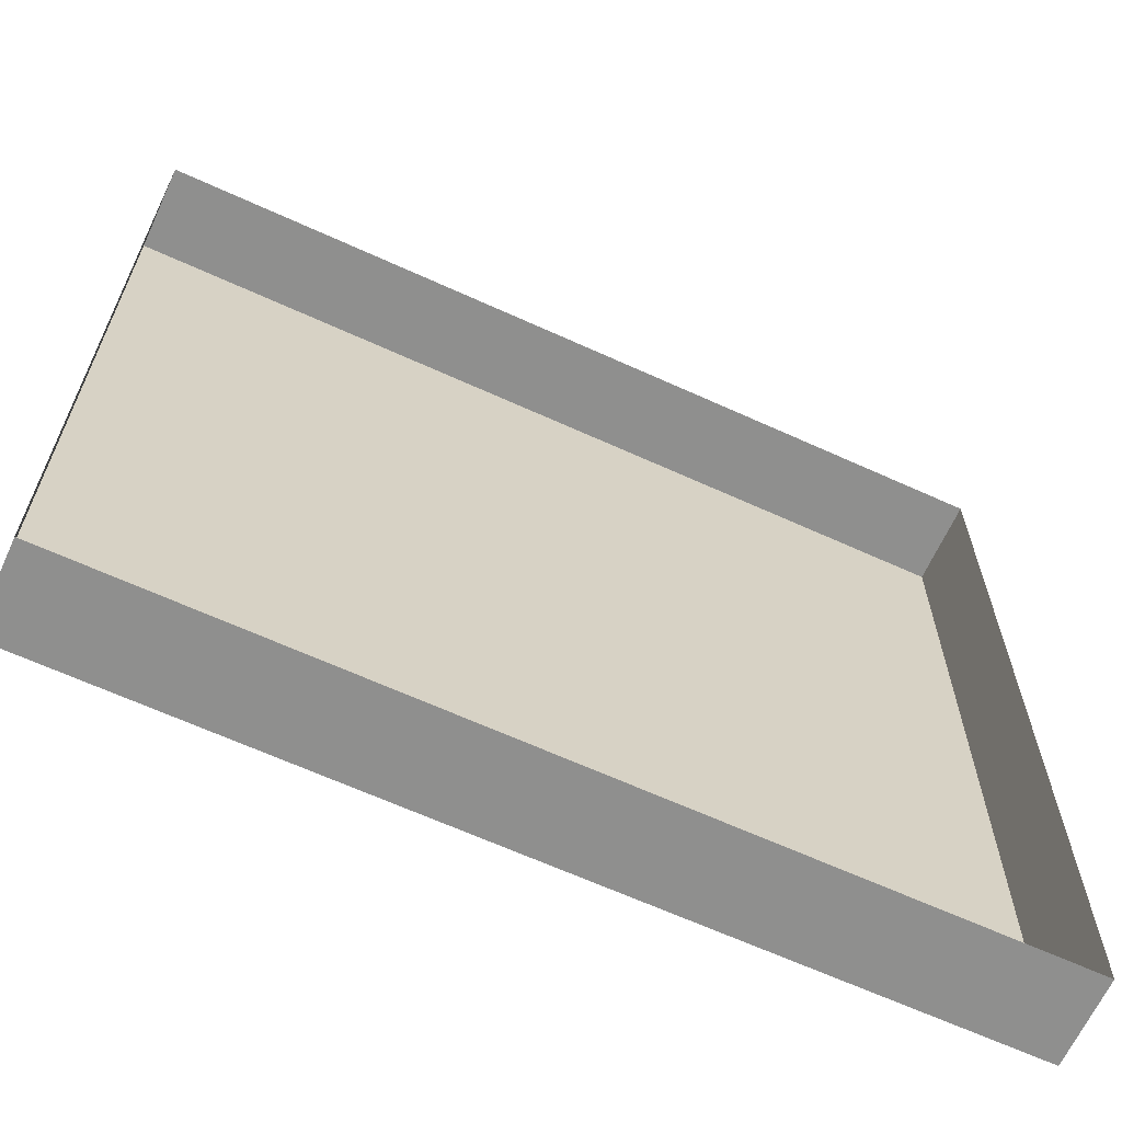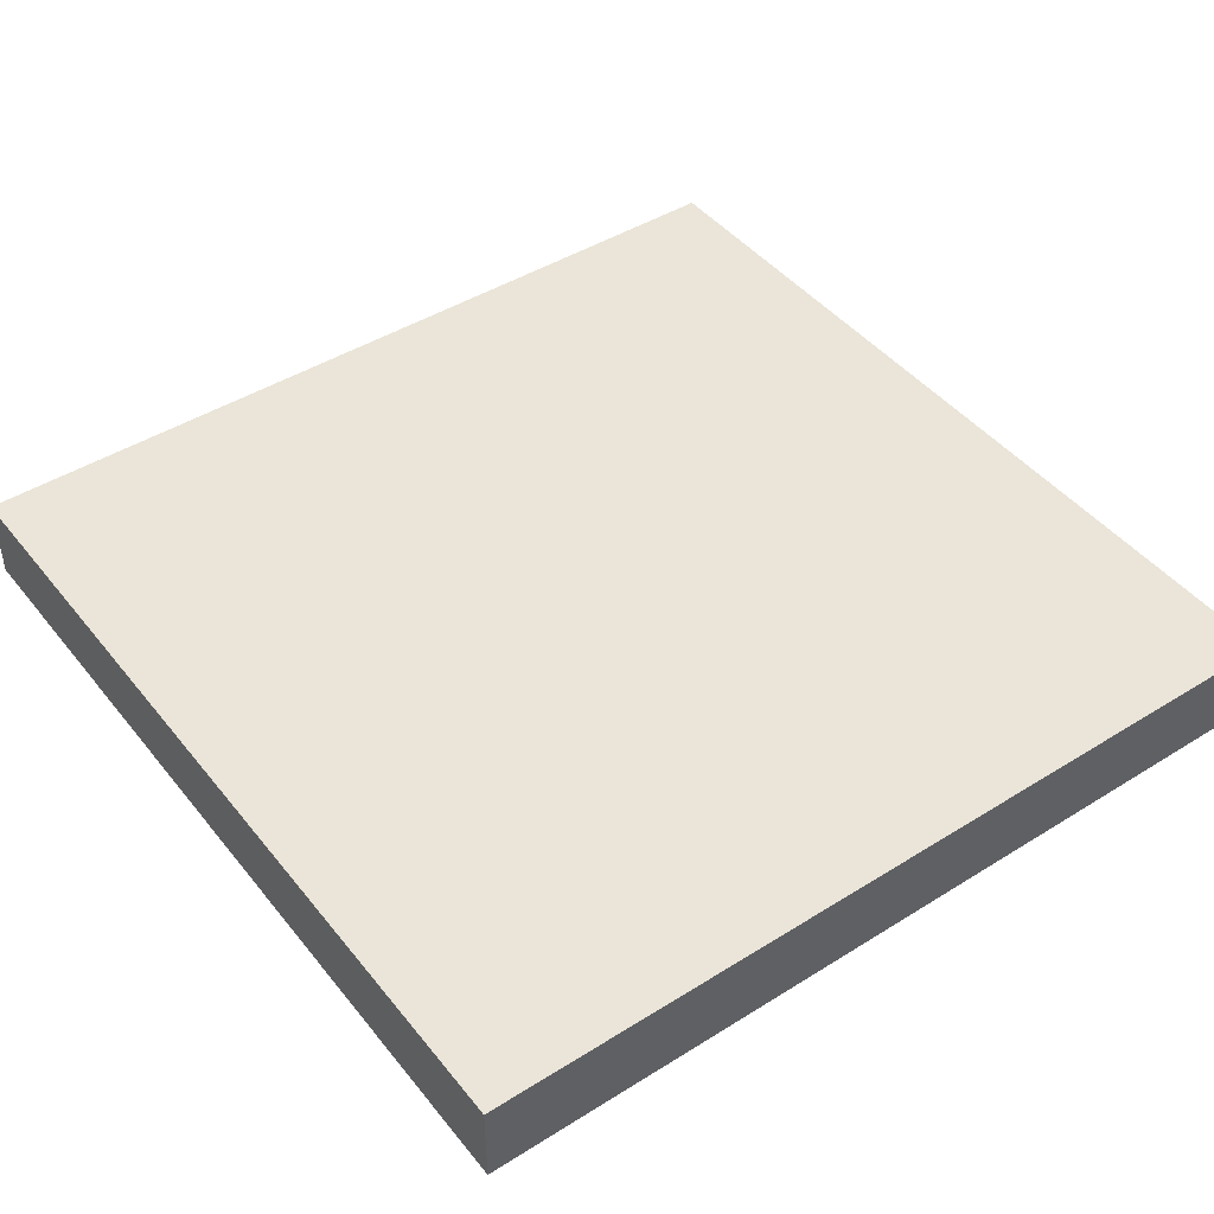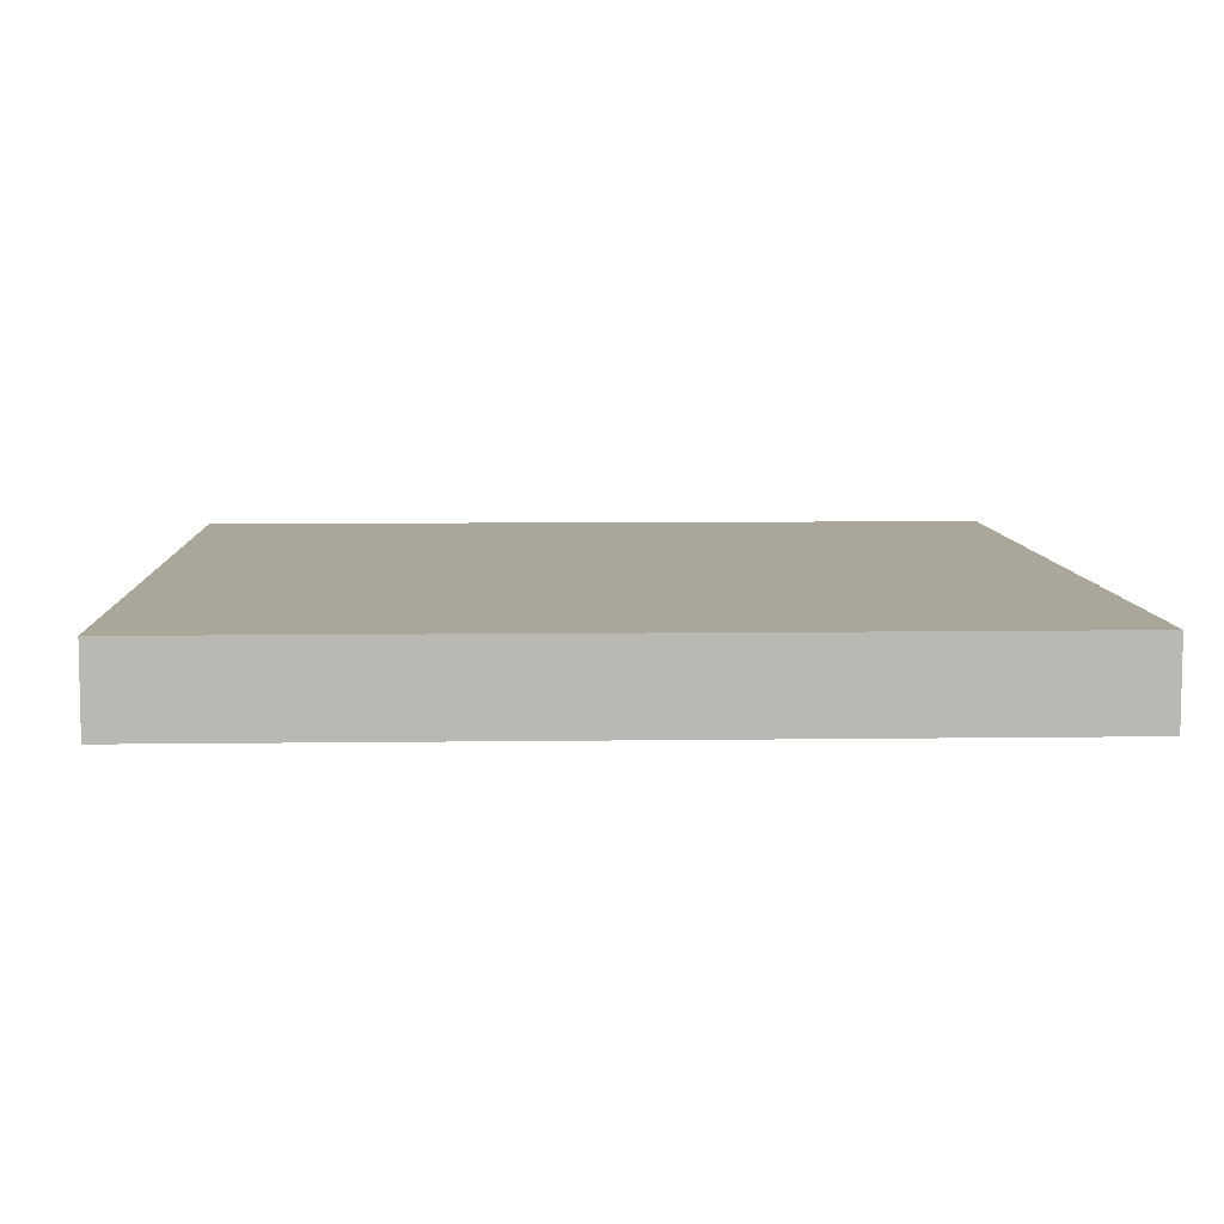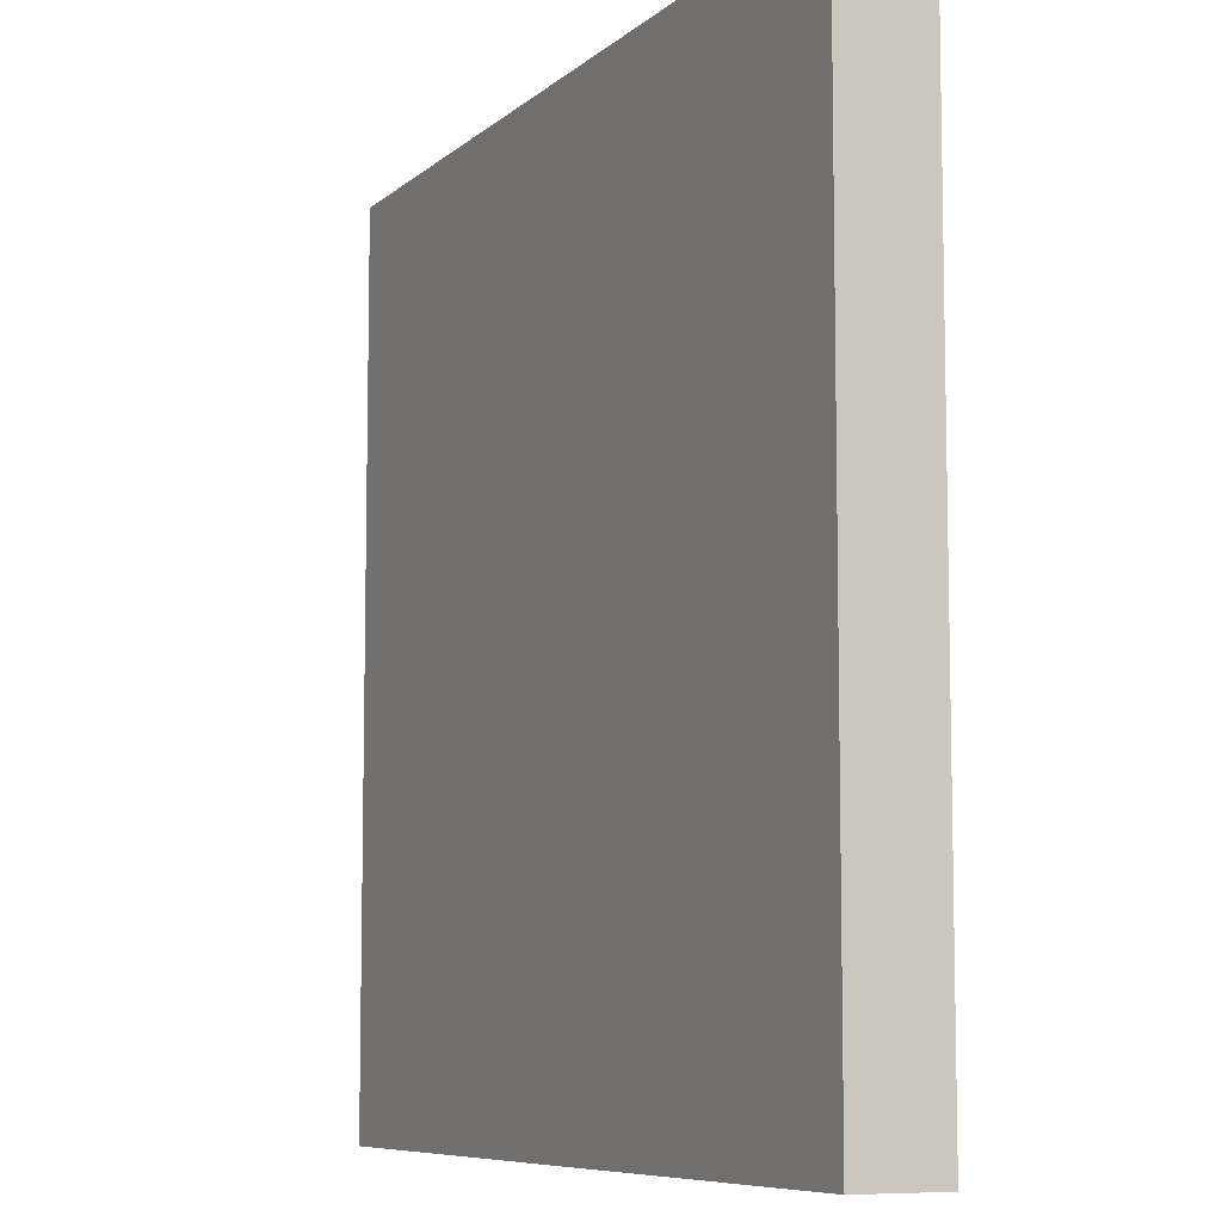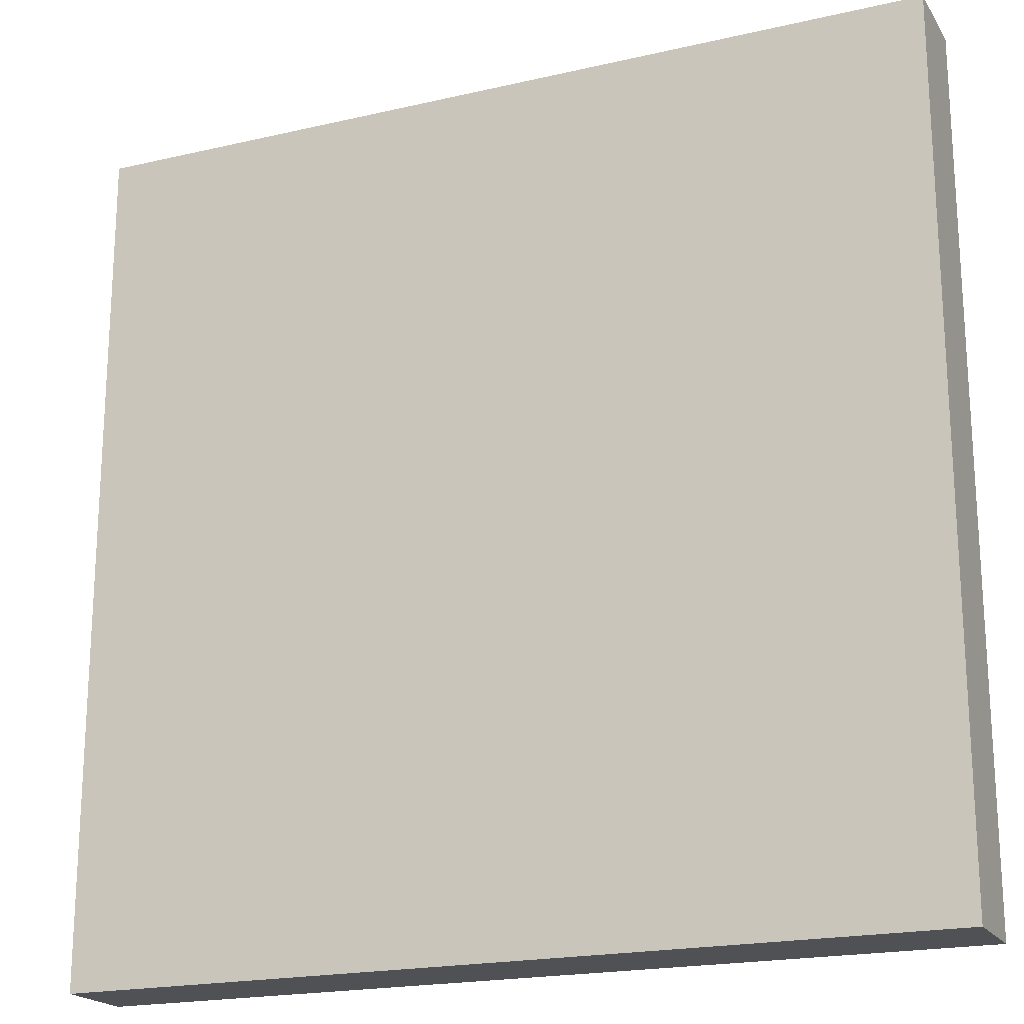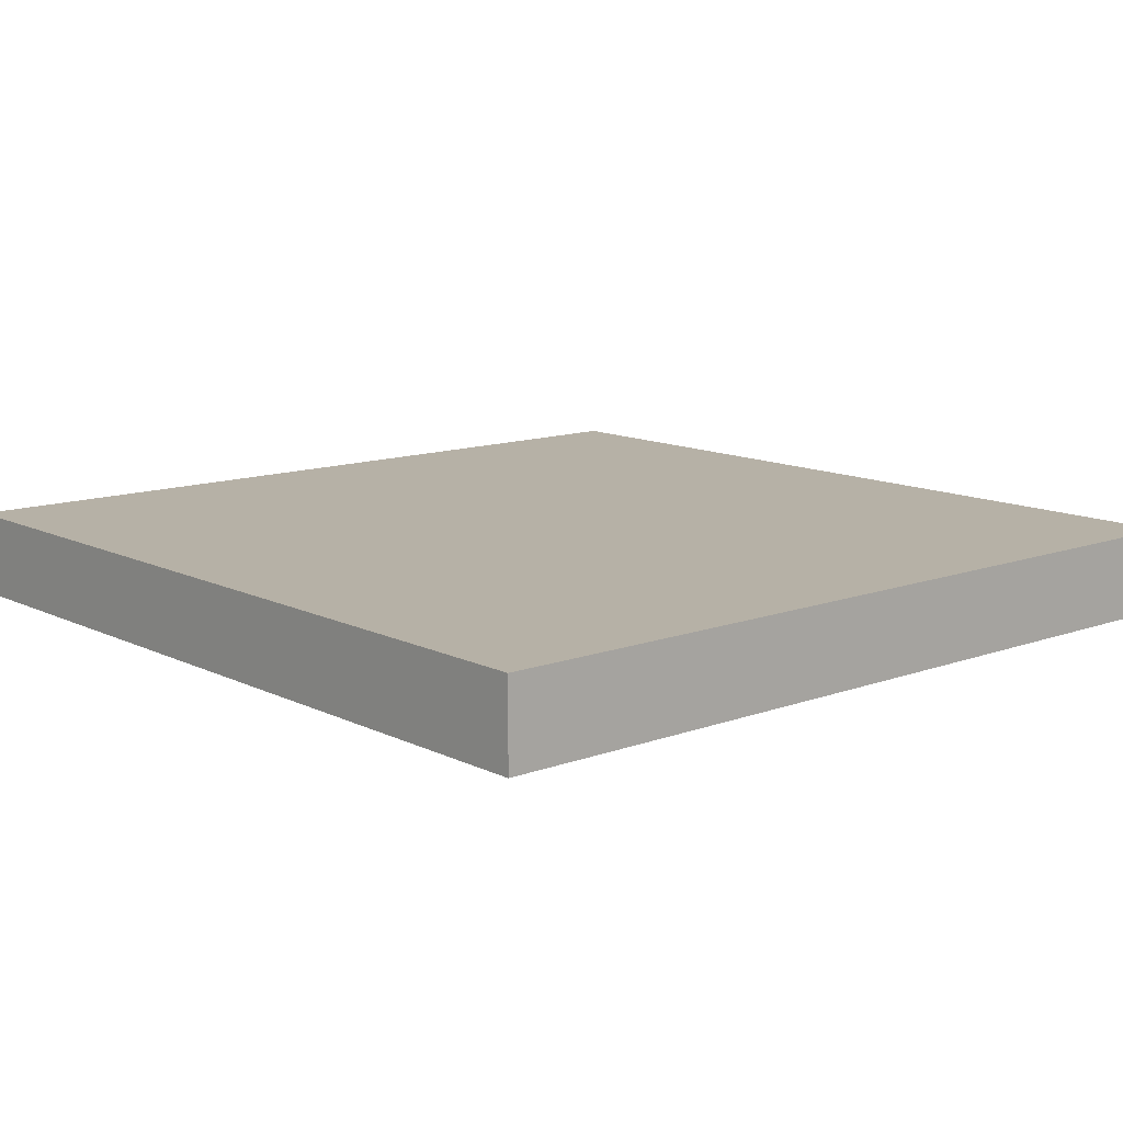
<metadata>
{"format":"obj","ext":"obj","renderer":"f3d","projection":"perspective","resolution":1024,"background":"white","views":[{"elev":-65.1,"azim":-24.7,"up":"+Z"},{"elev":44.8,"azim":-36.0,"up":"+Y"},{"elev":7.8,"azim":-2.5,"up":"+Y"},{"elev":-7.9,"azim":-115.7,"up":"+Z"},{"elev":-19.9,"azim":-156.8,"up":"+Z"},{"elev":12.1,"azim":48.9,"up":"+Y"}]}
</metadata>
<code>
o Cube
v -0.9999 -0.8019 -1
v -0.9999 -0.8019 1
v 1 -0.8037 -1
v 1 -0.8037 1
v -1 -0.9991 -1
v 0.9999 -1.001 1
v -1 -0.9991 1
v 0.9999 -1.001 -1
f 1 4 3
f 3 5 1
f 5 2 1
f 4 8 3
f 7 4 2
f 1 2 4
f 3 8 5
f 5 7 2
f 4 6 8
f 7 6 4

</code>
